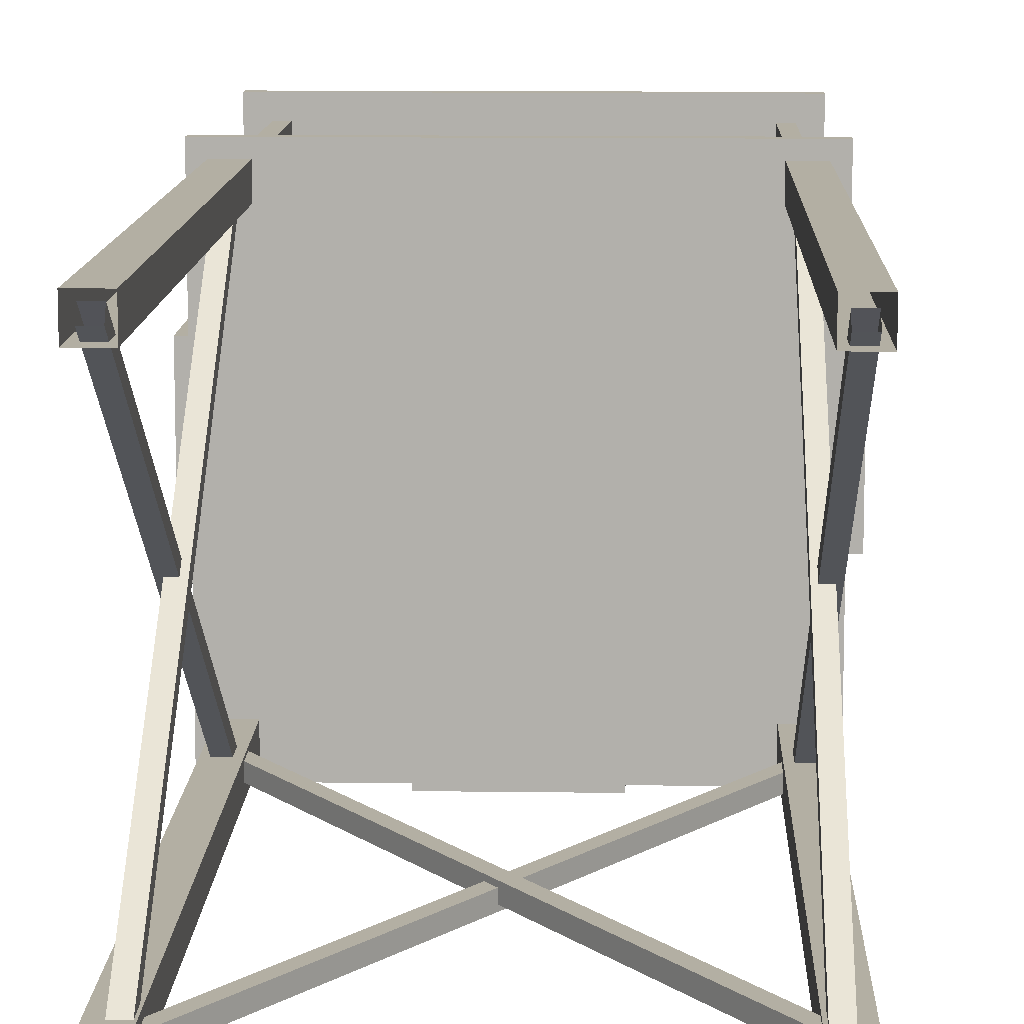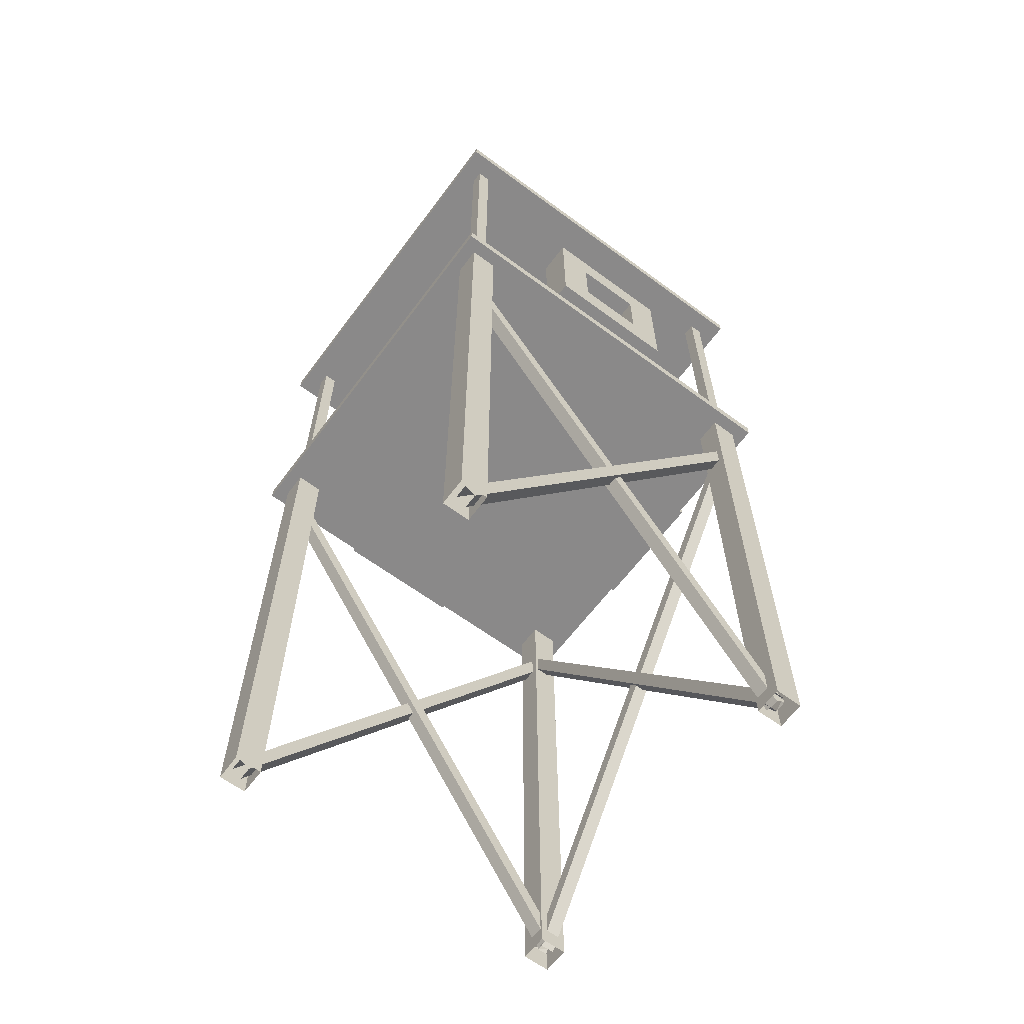
<metadata>
{"format":"obj","ext":"obj","renderer":"f3d","projection":"perspective","resolution":1024,"background":"white","views":[{"elev":11.1,"azim":-178.1,"up":"+Y"},{"elev":-63.3,"azim":-126.7,"up":"+Z"}]}
</metadata>
<code>
g royale_paradise_tower_lod0_A
v 1.403 -1.359 4.382
v 1.203 -1.559 4.382
v 1.203 -1.359 4.382
v 1.403 -1.559 4.382
v 1.403 -1.559 4.382
v 1.203 -1.559 -2.927e-11
v 1.203 -1.559 4.382
v 1.403 -1.559 3.051e-07
v 1.403 -1.359 4.382
v 1.403 -1.559 3.051e-07
v 1.403 -1.559 4.382
v 1.403 -1.359 -2.92e-11
v 1.203 -1.359 4.382
v 1.403 -1.359 -2.92e-11
v 1.403 -1.359 4.382
v 1.203 -1.359 -2.937e-11
v 1.203 -1.559 4.382
v 1.203 -1.359 -2.937e-11
v 1.203 -1.359 4.382
v 1.203 -1.559 -2.927e-11
v -1.197 1.241 4.382
v -1.397 1.041 4.382
v -1.397 1.241 4.382
v -1.197 1.041 4.382
v -1.197 1.041 4.382
v -1.397 1.041 3.357e-06
v -1.397 1.041 4.382
v -1.197 1.041 3.662e-06
v -1.197 1.241 4.382
v -1.197 1.041 3.662e-06
v -1.197 1.041 4.382
v -1.197 1.241 3.662e-06
v -1.397 1.241 4.382
v -1.197 1.241 3.662e-06
v -1.197 1.241 4.382
v -1.397 1.241 3.662e-06
v -1.397 1.041 4.382
v -1.397 1.241 3.662e-06
v -1.397 1.241 4.382
v -1.397 1.041 3.357e-06
v 1.503 1.341 4.382
v -1.497 -1.659 4.382
v 1.503 -1.659 4.382
v -1.497 1.341 4.382
v 1.503 1.341 4.482
v -1.497 -1.659 4.482
v -1.497 1.341 4.482
v 1.503 -1.659 4.482
v 1.503 -1.659 4.482
v -1.497 -1.659 4.382
v -1.497 -1.659 4.482
v 1.503 -1.659 4.382
v 1.503 1.341 4.482
v 1.503 -1.659 4.382
v 1.503 -1.659 4.482
v 1.503 1.341 4.382
v -1.497 1.341 4.482
v 1.503 1.341 4.382
v 1.503 1.341 4.482
v -1.497 1.341 4.382
v -1.497 -1.659 4.482
v -1.497 1.341 4.382
v -1.497 1.341 4.482
v -1.497 -1.659 4.382
v 1.403 1.241 4.382
v 1.203 1.041 4.382
v 1.203 1.241 4.382
v 1.403 1.041 4.382
v 1.403 1.041 4.382
v 1.203 1.041 2.747e-06
v 1.203 1.041 4.382
v 1.403 1.041 3.052e-06
v 1.403 1.241 4.382
v 1.403 1.041 3.052e-06
v 1.403 1.041 4.382
v 1.403 1.241 3.357e-06
v 1.203 1.241 4.382
v 1.403 1.241 3.357e-06
v 1.403 1.241 4.382
v 1.203 1.241 3.662e-06
v 1.203 1.041 4.382
v 1.203 1.241 3.662e-06
v 1.203 1.241 4.382
v 1.203 1.041 2.747e-06
v -1.197 -1.359 4.382
v -1.397 -1.559 4.382
v -1.397 -1.359 4.382
v -1.197 -1.559 4.382
v -1.197 -1.559 4.382
v -1.397 -1.559 3.051e-07
v -1.397 -1.559 4.382
v -1.197 -1.559 3.051e-07
v -1.197 -1.359 4.382
v -1.197 -1.559 3.051e-07
v -1.197 -1.559 4.382
v -1.197 -1.359 6.103e-07
v -1.397 -1.359 4.382
v -1.197 -1.359 6.103e-07
v -1.197 -1.359 4.382
v -1.397 -1.359 6.103e-07
v -1.397 -1.559 4.382
v -1.397 -1.359 6.103e-07
v -1.397 -1.359 4.382
v -1.397 -1.559 3.051e-07
v 1.326 -1.378 3.89
v 1.236 -1.478 3.932
v 1.236 -1.378 3.932
v 1.326 -1.478 3.89
v 1.326 -1.478 3.89
v -1.335 -1.478 0.1024
v 1.236 -1.478 3.932
v -1.252 -1.478 0.04276
v 1.326 -1.378 3.89
v -1.252 -1.478 0.04276
v 1.326 -1.478 3.89
v -1.252 -1.378 0.04276
v 1.236 -1.378 3.932
v -1.252 -1.378 0.04276
v 1.326 -1.378 3.89
v -1.335 -1.378 0.1024
v 1.236 -1.478 3.932
v -1.335 -1.378 0.1024
v 1.236 -1.378 3.932
v -1.335 -1.478 0.1024
v -1.23 -1.409 3.932
v -1.32 -1.509 3.89
v -1.32 -1.409 3.89
v -1.23 -1.509 3.932
v -1.23 -1.509 3.932
v 1.27 -1.509 0.02967
v -1.32 -1.509 3.89
v 1.348 -1.509 0.08502
v -1.23 -1.409 3.932
v 1.348 -1.509 0.08502
v -1.23 -1.509 3.932
v 1.348 -1.409 0.08502
v -1.32 -1.409 3.89
v 1.348 -1.409 0.08502
v -1.23 -1.409 3.932
v 1.27 -1.409 0.02967
v -1.32 -1.509 3.89
v 1.27 -1.409 0.02967
v -1.32 -1.409 3.89
v 1.27 -1.509 0.02967
v -1.217 1.076 3.951
v -1.317 1.154 3.889
v -1.217 1.154 3.889
v -1.317 1.076 3.951
v -1.317 1.076 3.951
v -1.317 -1.424 0.04252
v -1.317 1.154 3.889
v -1.317 -1.505 0.09711
v -1.217 1.076 3.951
v -1.317 -1.505 0.09711
v -1.317 1.076 3.951
v -1.217 -1.505 0.09711
v -1.217 1.154 3.889
v -1.217 -1.505 0.09711
v -1.217 1.076 3.951
v -1.217 -1.424 0.04252
v -1.317 1.154 3.889
v -1.217 -1.424 0.04252
v -1.217 1.154 3.889
v -1.317 -1.424 0.04252
v -1.247 -1.492 3.889
v -1.347 -1.41 3.945
v -1.247 -1.41 3.945
v -1.347 -1.492 3.889
v -1.347 -1.492 3.889
v -1.347 1.176 0.08478
v -1.347 -1.41 3.945
v -1.347 1.1 0.03409
v -1.247 -1.492 3.889
v -1.347 1.1 0.03409
v -1.347 -1.492 3.889
v -1.247 1.1 0.03409
v -1.247 -1.41 3.945
v -1.247 1.1 0.03409
v -1.247 -1.492 3.889
v -1.247 1.176 0.08478
v -1.347 -1.41 3.945
v -1.247 1.176 0.08478
v -1.247 -1.41 3.945
v -1.347 1.176 0.08478
v 1.316 1.086 3.951
v 1.216 1.164 3.889
v 1.316 1.164 3.889
v 1.216 1.086 3.951
v 1.216 1.086 3.951
v 1.216 -1.414 0.04252
v 1.216 1.164 3.889
v 1.216 -1.495 0.09711
v 1.316 1.086 3.951
v 1.216 -1.495 0.09711
v 1.216 1.086 3.951
v 1.316 -1.495 0.09711
v 1.316 1.164 3.889
v 1.316 -1.495 0.09711
v 1.316 1.086 3.951
v 1.316 -1.414 0.04252
v 1.216 1.164 3.889
v 1.316 -1.414 0.04252
v 1.316 1.164 3.889
v 1.216 -1.414 0.04252
v 1.353 -1.482 3.889
v 1.253 -1.4 3.945
v 1.353 -1.4 3.945
v 1.253 -1.482 3.889
v 1.253 -1.482 3.889
v 1.253 1.186 0.08478
v 1.253 -1.4 3.945
v 1.253 1.11 0.03408
v 1.353 -1.482 3.889
v 1.253 1.11 0.03408
v 1.253 -1.482 3.889
v 1.353 1.11 0.03408
v 1.353 -1.4 3.945
v 1.353 1.11 0.03408
v 1.353 -1.482 3.889
v 1.353 1.186 0.08478
v 1.253 -1.4 3.945
v 1.353 1.186 0.08478
v 1.353 -1.4 3.945
v 1.253 1.186 0.08478
v 1.353 1.191 4.382
v 1.253 1.091 4.382
v 1.353 1.091 4.382
v 1.253 1.191 4.382
v 1.353 1.191 6.933
v 1.253 1.091 6.933
v 1.253 1.191 6.933
v 1.353 1.091 6.933
v 1.353 1.091 6.933
v 1.253 1.091 4.382
v 1.253 1.091 6.933
v 1.353 1.091 4.382
v 1.353 1.191 6.933
v 1.353 1.091 4.382
v 1.353 1.091 6.933
v 1.353 1.191 4.382
v 1.253 1.191 6.933
v 1.353 1.191 4.382
v 1.353 1.191 6.933
v 1.253 1.191 4.382
v 1.253 1.091 6.933
v 1.253 1.191 4.382
v 1.253 1.191 6.933
v 1.253 1.091 4.382
v -1.247 1.191 4.382
v -1.347 1.091 4.382
v -1.247 1.091 4.382
v -1.347 1.191 4.382
v -1.247 1.191 6.933
v -1.347 1.091 6.933
v -1.347 1.191 6.933
v -1.247 1.091 6.933
v -1.247 1.091 6.933
v -1.347 1.091 4.382
v -1.347 1.091 6.933
v -1.247 1.091 4.382
v -1.247 1.191 6.933
v -1.247 1.091 4.382
v -1.247 1.091 6.933
v -1.247 1.191 4.382
v -1.347 1.191 6.933
v -1.247 1.191 4.382
v -1.247 1.191 6.933
v -1.347 1.191 4.382
v -1.347 1.091 6.933
v -1.347 1.191 4.382
v -1.347 1.191 6.933
v -1.347 1.091 4.382
v -1.247 -1.409 4.382
v -1.347 -1.509 4.382
v -1.247 -1.509 4.382
v -1.347 -1.409 4.382
v -1.247 -1.409 6.933
v -1.347 -1.509 6.933
v -1.347 -1.409 6.933
v -1.247 -1.509 6.933
v -1.247 -1.509 6.933
v -1.347 -1.509 4.382
v -1.347 -1.509 6.933
v -1.247 -1.509 4.382
v -1.247 -1.409 6.933
v -1.247 -1.509 4.382
v -1.247 -1.509 6.933
v -1.247 -1.409 4.382
v -1.347 -1.409 6.933
v -1.247 -1.409 4.382
v -1.247 -1.409 6.933
v -1.347 -1.409 4.382
v -1.347 -1.509 6.933
v -1.347 -1.409 4.382
v -1.347 -1.409 6.933
v -1.347 -1.509 4.382
v 1.353 -1.409 4.382
v 1.253 -1.509 4.382
v 1.353 -1.509 4.382
v 1.253 -1.409 4.382
v 1.353 -1.409 6.933
v 1.253 -1.509 6.933
v 1.253 -1.409 6.933
v 1.353 -1.509 6.933
v 1.353 -1.509 6.933
v 1.253 -1.509 4.382
v 1.253 -1.509 6.933
v 1.353 -1.509 4.382
v 1.353 -1.409 6.933
v 1.353 -1.509 4.382
v 1.353 -1.509 6.933
v 1.353 -1.409 4.382
v 1.253 -1.409 6.933
v 1.353 -1.409 4.382
v 1.353 -1.409 6.933
v 1.253 -1.409 4.382
v 1.253 -1.509 6.933
v 1.253 -1.409 4.382
v 1.253 -1.409 6.933
v 1.253 -1.509 4.382
v -1.297 -1.459 5.082
v 1.303 -1.459 4.482
v -1.297 -1.459 4.482
v 1.303 -1.459 5.082
v -1.297 -1.419 5.082
v 1.303 -1.419 4.482
v 1.303 -1.419 5.082
v -1.297 -1.419 4.482
v -1.297 -1.419 4.482
v 1.303 -1.459 4.482
v 1.303 -1.419 4.482
v -1.297 -1.459 4.482
v -1.297 -1.419 5.082
v -1.297 -1.459 4.482
v -1.297 -1.419 4.482
v -1.297 -1.459 5.082
v 1.303 -1.419 5.082
v -1.297 -1.459 5.082
v -1.297 -1.419 5.082
v 1.303 -1.459 5.082
v 1.303 -1.419 4.482
v 1.303 -1.459 5.082
v 1.303 -1.419 5.082
v 1.303 -1.459 4.482
v -1.297 1.141 5.082
v -1.297 -1.459 4.482
v -1.297 1.141 4.482
v -1.297 -1.459 5.082
v -1.26 1.141 5.082
v -1.26 -1.459 4.482
v -1.26 -1.459 5.082
v -1.26 1.141 4.482
v -1.26 1.141 4.482
v -1.297 -1.459 4.482
v -1.26 -1.459 4.482
v -1.297 1.141 4.482
v -1.26 1.141 5.082
v -1.297 1.141 4.482
v -1.26 1.141 4.482
v -1.297 1.141 5.082
v -1.26 -1.459 5.082
v -1.297 1.141 5.082
v -1.26 1.141 5.082
v -1.297 -1.459 5.082
v -1.26 -1.459 4.482
v -1.297 -1.459 5.082
v -1.26 -1.459 5.082
v -1.297 -1.459 4.482
v 1.336 -1.459 5.082
v 1.336 1.141 4.482
v 1.336 -1.459 4.482
v 1.336 1.141 5.082
v 1.293 -1.459 5.082
v 1.293 1.141 4.482
v 1.293 1.141 5.082
v 1.293 -1.459 4.482
v 1.293 -1.459 4.482
v 1.336 1.141 4.482
v 1.293 1.141 4.482
v 1.336 -1.459 4.482
v 1.293 -1.459 5.082
v 1.336 -1.459 4.482
v 1.293 -1.459 4.482
v 1.336 -1.459 5.082
v 1.293 1.141 5.082
v 1.336 -1.459 5.082
v 1.293 -1.459 5.082
v 1.336 1.141 5.082
v 1.293 1.141 4.482
v 1.336 1.141 5.082
v 1.293 1.141 5.082
v 1.336 1.141 4.482
v 1.503 1.341 6.882
v -1.497 -1.659 6.882
v 1.503 -1.659 6.882
v -1.497 1.341 6.882
v 1.503 1.341 6.982
v -1.497 -1.659 6.982
v -1.497 1.341 6.982
v 1.503 -1.659 6.982
v 1.503 -1.659 6.982
v -1.497 -1.659 6.882
v -1.497 -1.659 6.982
v 1.503 -1.659 6.882
v 1.503 1.341 6.982
v 1.503 -1.659 6.882
v 1.503 -1.659 6.982
v 1.503 1.341 6.882
v -1.497 1.341 6.982
v 1.503 1.341 6.882
v 1.503 1.341 6.982
v -1.497 1.341 6.882
v -1.497 -1.659 6.982
v -1.497 1.341 6.882
v -1.497 1.341 6.982
v -1.497 -1.659 6.882
v -1.336 0.1673 4.763
v -1.336 0.4173 4.513
v -1.336 -0.5827 4.513
v -1.336 -0.3327 4.763
v -1.336 -0.3327 5.263
v -1.336 -0.5827 5.513
v -1.336 0.4173 5.513
v -1.336 0.1673 5.263
v -1.586 0.4173 4.513
v -1.586 0.4173 5.513
v -1.586 0.1673 5.263
v -1.586 0.1673 4.763
v -1.586 -0.5827 5.513
v -1.586 -0.3327 5.263
v -1.586 -0.3327 4.763
v -1.586 -0.5827 4.513
v -1.336 0.4173 4.513
v -1.586 0.4173 4.513
v -1.586 -0.5827 4.513
v -1.336 -0.5827 4.513
v -1.336 -0.5827 4.513
v -1.586 -0.5827 4.513
v -1.586 -0.5827 5.513
v -1.336 -0.5827 5.513
v -1.336 -0.5827 5.513
v -1.586 -0.5827 5.513
v -1.586 0.4173 5.513
v -1.336 0.4173 5.513
v -1.336 0.4173 5.513
v -1.586 0.4173 5.513
v -1.586 0.4173 4.513
v -1.336 0.4173 4.513
v -1.336 0.1673 4.763
v -1.586 0.1673 4.763
v -1.586 0.1673 5.263
v -1.336 0.1673 5.263
v -1.336 0.1673 5.263
v -1.586 0.1673 5.263
v -1.586 -0.3327 5.263
v -1.336 -0.3327 5.263
v -1.336 -0.3327 5.263
v -1.586 -0.3327 5.263
v -1.586 -0.3327 4.763
v -1.336 -0.3327 4.763
v -1.336 -0.3327 4.763
v -1.586 -0.3327 4.763
v -1.586 0.1673 4.763
v -1.336 0.1673 4.763
v 1.586 0.1673 4.763
v 1.586 0.4173 4.513
v 1.586 -0.5827 4.513
v 1.586 -0.3327 4.763
v 1.586 -0.3327 5.263
v 1.586 -0.5827 5.513
v 1.586 0.4173 5.513
v 1.586 0.1673 5.263
v 1.336 0.4173 4.513
v 1.336 0.4173 5.513
v 1.336 0.1673 5.263
v 1.336 0.1673 4.763
v 1.336 -0.5827 5.513
v 1.336 -0.3327 5.263
v 1.336 -0.3327 4.763
v 1.336 -0.5827 4.513
v 1.586 0.4173 4.513
v 1.336 0.4173 4.513
v 1.336 -0.5827 4.513
v 1.586 -0.5827 4.513
v 1.586 -0.5827 4.513
v 1.336 -0.5827 4.513
v 1.336 -0.5827 5.513
v 1.586 -0.5827 5.513
v 1.586 -0.5827 5.513
v 1.336 -0.5827 5.513
v 1.336 0.4173 5.513
v 1.586 0.4173 5.513
v 1.586 0.4173 5.513
v 1.336 0.4173 5.513
v 1.336 0.4173 4.513
v 1.586 0.4173 4.513
v 1.586 0.1673 4.763
v 1.336 0.1673 4.763
v 1.336 0.1673 5.263
v 1.586 0.1673 5.263
v 1.586 0.1673 5.263
v 1.336 0.1673 5.263
v 1.336 -0.3327 5.263
v 1.586 -0.3327 5.263
v 1.586 -0.3327 5.263
v 1.336 -0.3327 5.263
v 1.336 -0.3327 4.763
v 1.586 -0.3327 4.763
v 1.586 -0.3327 4.763
v 1.336 -0.3327 4.763
v 1.336 0.1673 4.763
v 1.586 0.1673 4.763
v 0.2529 -1.733 4.763
v 0.5029 -1.733 4.513
v -0.4971 -1.733 4.513
v -0.2471 -1.733 4.763
v -0.2471 -1.733 5.263
v -0.4971 -1.733 5.513
v 0.5029 -1.733 5.513
v 0.2529 -1.733 5.263
v 0.5029 -1.483 4.513
v 0.5029 -1.483 5.513
v 0.2529 -1.483 5.263
v 0.2529 -1.483 4.763
v -0.4971 -1.483 5.513
v -0.2471 -1.483 5.263
v -0.2471 -1.483 4.763
v -0.4971 -1.483 4.513
v 0.5029 -1.733 4.513
v 0.5029 -1.483 4.513
v -0.4971 -1.483 4.513
v -0.4971 -1.733 4.513
v -0.4971 -1.733 4.513
v -0.4971 -1.483 4.513
v -0.4971 -1.483 5.513
v -0.4971 -1.733 5.513
v -0.4971 -1.733 5.513
v -0.4971 -1.483 5.513
v 0.5029 -1.483 5.513
v 0.5029 -1.733 5.513
v 0.5029 -1.733 5.513
v 0.5029 -1.483 5.513
v 0.5029 -1.483 4.513
v 0.5029 -1.733 4.513
v 0.2529 -1.733 4.763
v 0.2529 -1.483 4.763
v 0.2529 -1.483 5.263
v 0.2529 -1.733 5.263
v 0.2529 -1.733 5.263
v 0.2529 -1.483 5.263
v -0.2471 -1.483 5.263
v -0.2471 -1.733 5.263
v -0.2471 -1.733 5.263
v -0.2471 -1.483 5.263
v -0.2471 -1.483 4.763
v -0.2471 -1.733 4.763
v -0.2471 -1.733 4.763
v -0.2471 -1.483 4.763
v 0.2529 -1.483 4.763
v 0.2529 -1.733 4.763
g royale_paradise_tower_lod0_A_0
f 3 2 1
f 4 1 2
f 7 6 5
f 8 5 6
f 11 10 9
f 12 9 10
f 15 14 13
f 16 13 14
f 19 18 17
f 20 17 18
f 23 22 21
f 24 21 22
f 27 26 25
f 28 25 26
f 31 30 29
f 32 29 30
f 35 34 33
f 36 33 34
f 39 38 37
f 40 37 38
f 43 42 41
f 44 41 42
f 47 46 45
f 48 45 46
f 51 50 49
f 52 49 50
f 55 54 53
f 56 53 54
f 59 58 57
f 60 57 58
f 63 62 61
f 64 61 62
f 67 66 65
f 68 65 66
f 71 70 69
f 72 69 70
f 75 74 73
f 76 73 74
f 79 78 77
f 80 77 78
f 83 82 81
f 84 81 82
f 87 86 85
f 88 85 86
f 91 90 89
f 92 89 90
f 95 94 93
f 96 93 94
f 99 98 97
f 100 97 98
f 103 102 101
f 104 101 102
f 107 106 105
f 108 105 106
f 111 110 109
f 112 109 110
f 115 114 113
f 116 113 114
f 119 118 117
f 120 117 118
f 123 122 121
f 124 121 122
f 127 126 125
f 128 125 126
f 131 130 129
f 132 129 130
f 135 134 133
f 136 133 134
f 139 138 137
f 140 137 138
f 143 142 141
f 144 141 142
f 147 146 145
f 148 145 146
f 151 150 149
f 152 149 150
f 155 154 153
f 156 153 154
f 159 158 157
f 160 157 158
f 163 162 161
f 164 161 162
f 167 166 165
f 168 165 166
f 171 170 169
f 172 169 170
f 175 174 173
f 176 173 174
f 179 178 177
f 180 177 178
f 183 182 181
f 184 181 182
f 187 186 185
f 188 185 186
f 191 190 189
f 192 189 190
f 195 194 193
f 196 193 194
f 199 198 197
f 200 197 198
f 203 202 201
f 204 201 202
f 207 206 205
f 208 205 206
f 211 210 209
f 212 209 210
f 215 214 213
f 216 213 214
f 219 218 217
f 220 217 218
f 223 222 221
f 224 221 222
f 227 226 225
f 228 225 226
f 231 230 229
f 232 229 230
f 235 234 233
f 236 233 234
f 239 238 237
f 240 237 238
f 243 242 241
f 244 241 242
f 247 246 245
f 248 245 246
f 251 250 249
f 252 249 250
f 255 254 253
f 256 253 254
f 259 258 257
f 260 257 258
f 263 262 261
f 264 261 262
f 267 266 265
f 268 265 266
f 271 270 269
f 272 269 270
f 275 274 273
f 276 273 274
f 279 278 277
f 280 277 278
f 283 282 281
f 284 281 282
f 287 286 285
f 288 285 286
f 291 290 289
f 292 289 290
f 295 294 293
f 296 293 294
f 299 298 297
f 300 297 298
f 303 302 301
f 304 301 302
f 307 306 305
f 308 305 306
f 311 310 309
f 312 309 310
f 315 314 313
f 316 313 314
f 319 318 317
f 320 317 318
f 323 322 321
f 324 321 322
f 327 326 325
f 328 325 326
f 331 330 329
f 332 329 330
f 335 334 333
f 336 333 334
f 339 338 337
f 340 337 338
f 343 342 341
f 344 341 342
f 347 346 345
f 348 345 346
f 351 350 349
f 352 349 350
f 355 354 353
f 356 353 354
f 359 358 357
f 360 357 358
f 363 362 361
f 364 361 362
f 367 366 365
f 368 365 366
f 371 370 369
f 372 369 370
f 375 374 373
f 376 373 374
f 379 378 377
f 380 377 378
f 383 382 381
f 384 381 382
f 387 386 385
f 388 385 386
f 391 390 389
f 392 389 390
f 395 394 393
f 396 393 394
f 399 398 397
f 400 397 398
f 403 402 401
f 404 401 402
f 407 406 405
f 408 405 406
f 411 410 409
f 412 409 410
f 415 414 413
f 416 413 414
f 419 418 417
f 420 419 417
f 419 420 421
f 422 419 421
f 422 421 423
f 417 418 423
f 421 424 423
f 424 417 423
f 427 426 425
f 428 427 425
f 429 426 427
f 430 429 427
f 430 431 429
f 431 428 425
f 431 432 429
f 432 431 425
f 435 434 433
f 436 435 433
f 439 438 437
f 440 439 437
f 443 442 441
f 444 443 441
f 447 446 445
f 448 447 445
f 451 450 449
f 452 451 449
f 455 454 453
f 456 455 453
f 459 458 457
f 460 459 457
f 463 462 461
f 464 463 461
f 467 466 465
f 468 467 465
f 467 468 469
f 470 467 469
f 470 469 471
f 465 466 471
f 469 472 471
f 472 465 471
f 475 474 473
f 476 475 473
f 477 474 475
f 478 477 475
f 478 479 477
f 479 476 473
f 479 480 477
f 480 479 473
f 483 482 481
f 484 483 481
f 487 486 485
f 488 487 485
f 491 490 489
f 492 491 489
f 495 494 493
f 496 495 493
f 499 498 497
f 500 499 497
f 503 502 501
f 504 503 501
f 507 506 505
f 508 507 505
f 511 510 509
f 512 511 509
f 515 514 513
f 516 515 513
f 515 516 517
f 518 515 517
f 518 517 519
f 513 514 519
f 517 520 519
f 520 513 519
f 523 522 521
f 524 523 521
f 525 522 523
f 526 525 523
f 526 527 525
f 527 524 521
f 527 528 525
f 528 527 521
f 531 530 529
f 532 531 529
f 535 534 533
f 536 535 533
f 539 538 537
f 540 539 537
f 543 542 541
f 544 543 541
f 547 546 545
f 548 547 545
f 551 550 549
f 552 551 549
f 555 554 553
f 556 555 553
f 559 558 557
f 560 559 557

</code>
